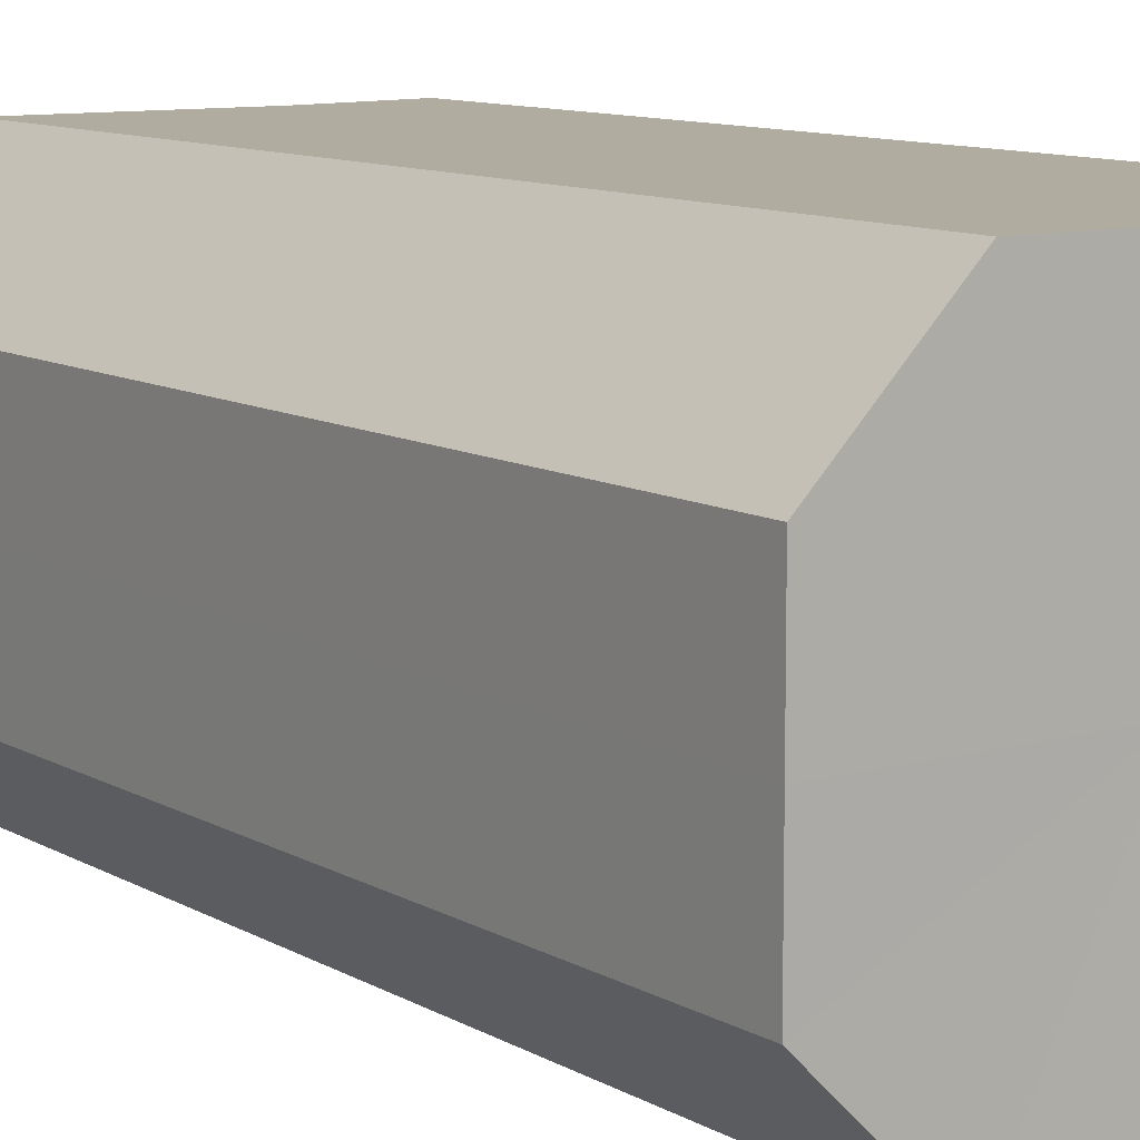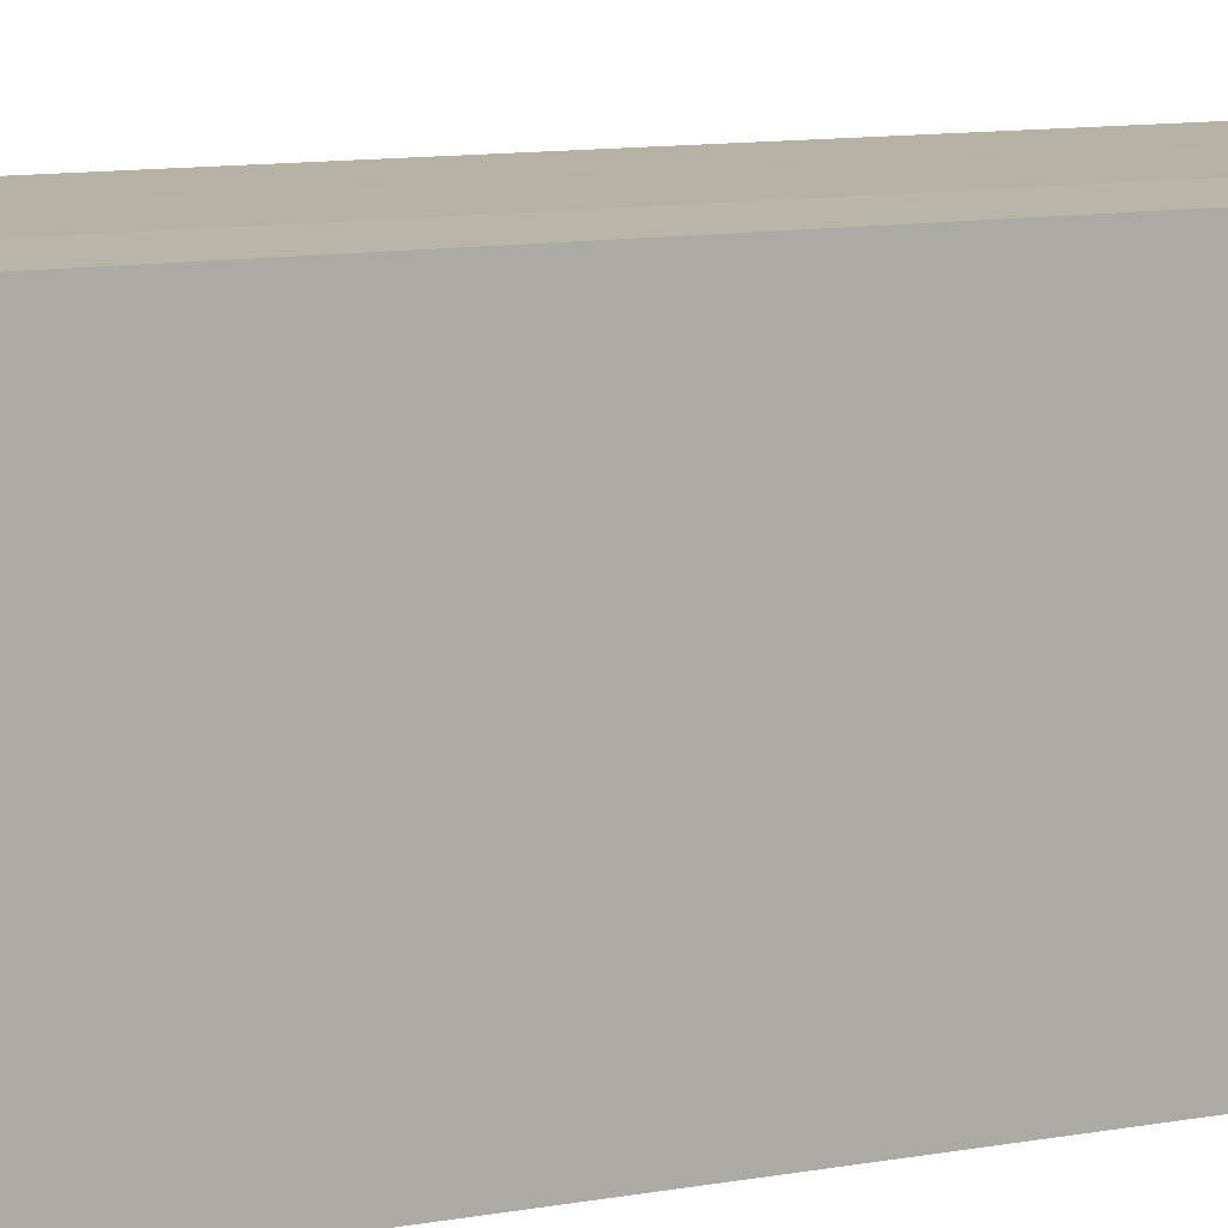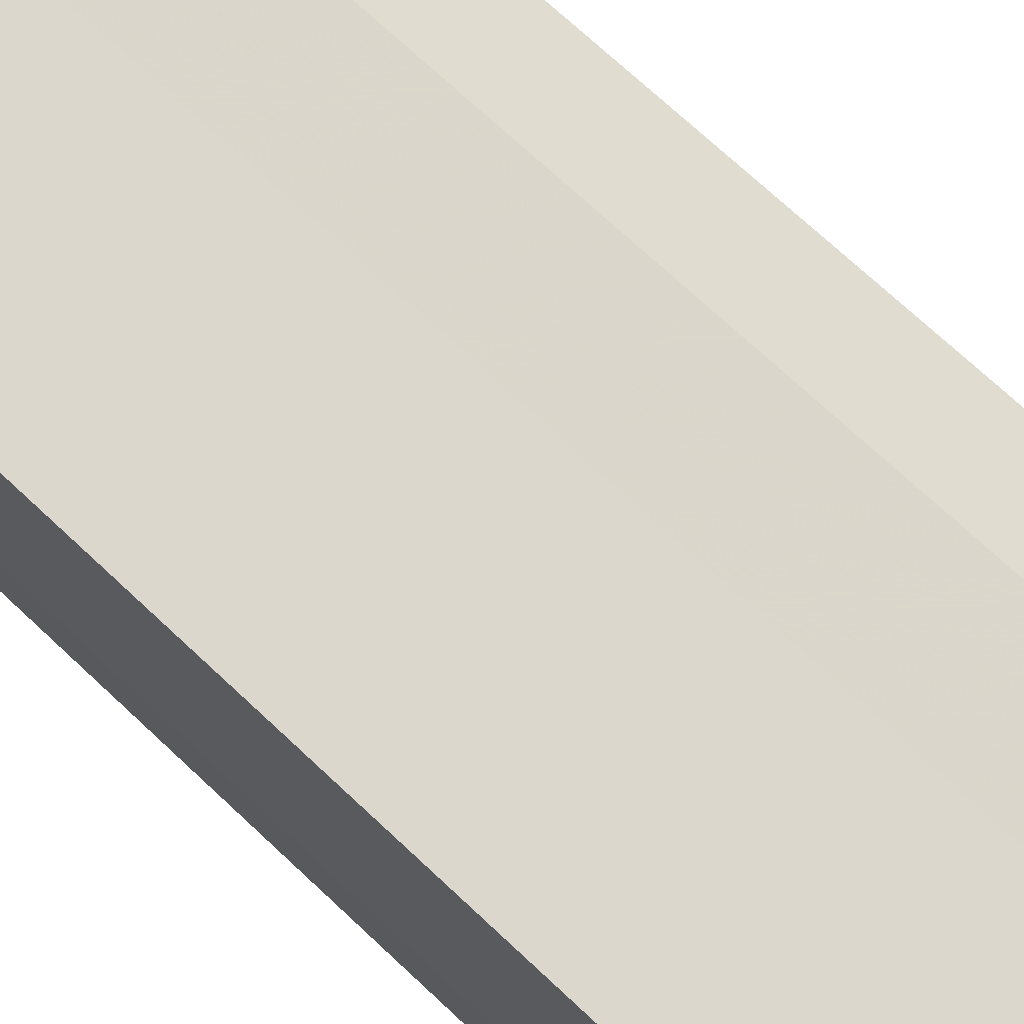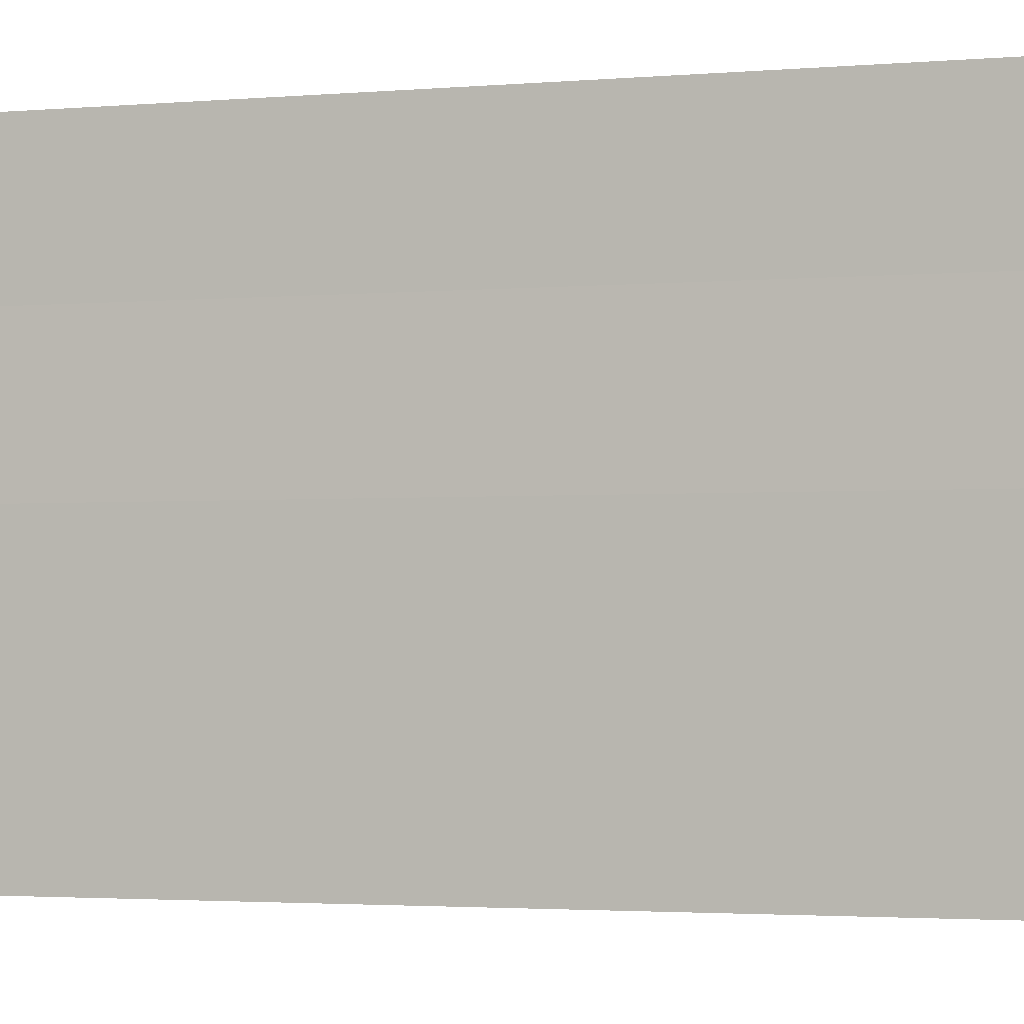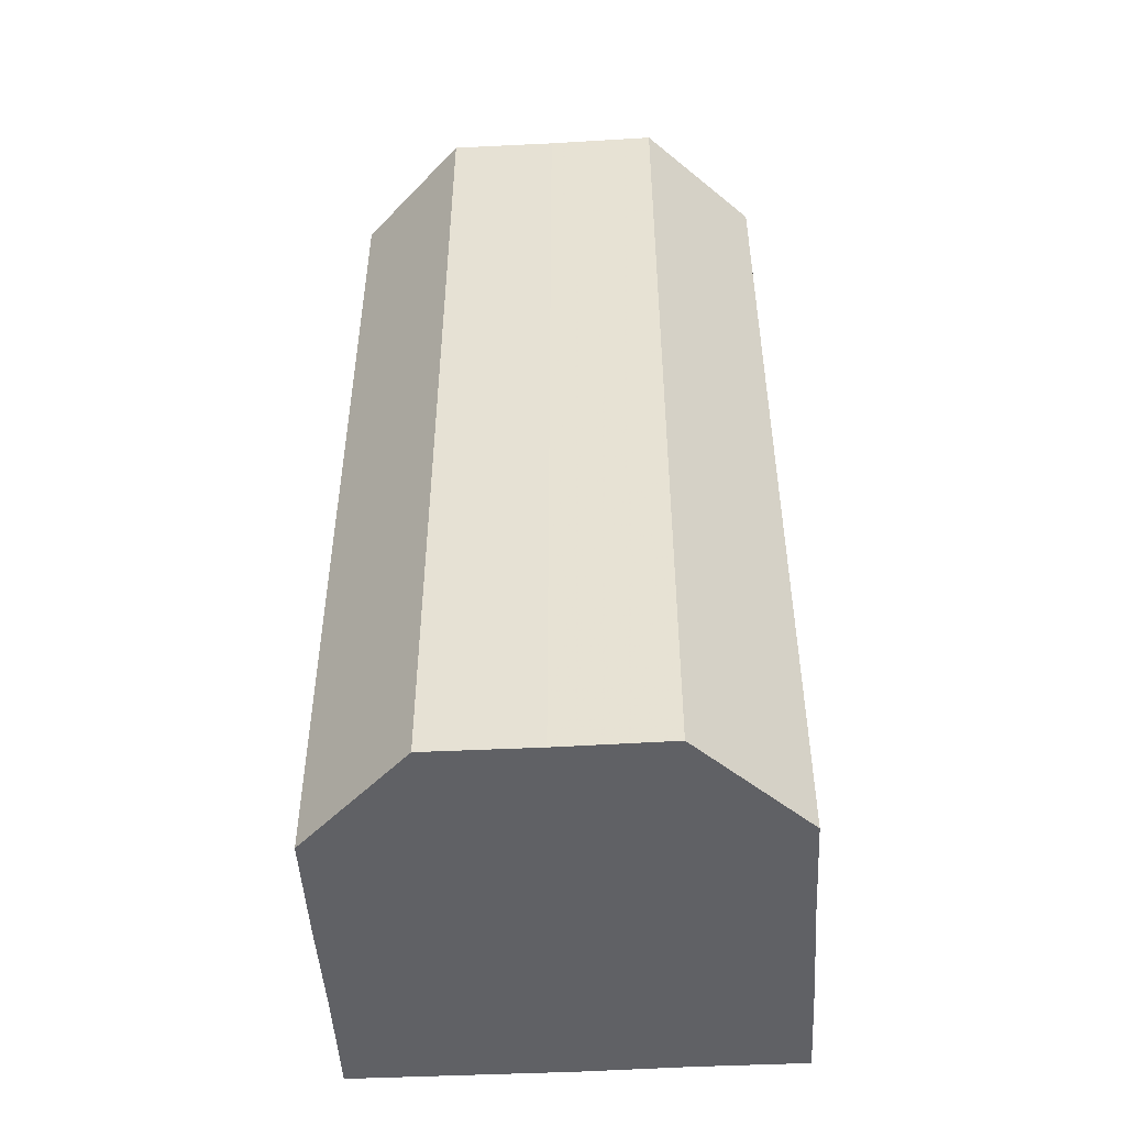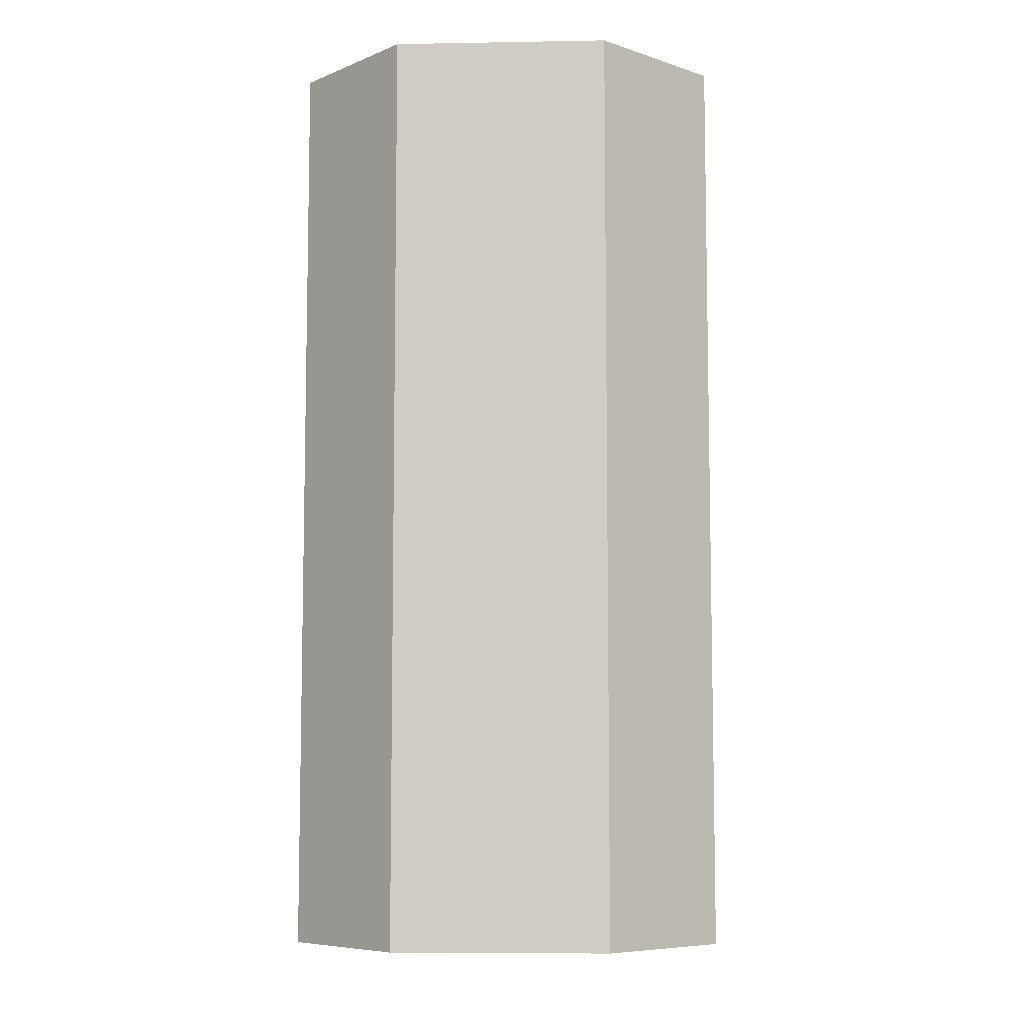
<metadata>
{"format":"obj","ext":"obj","renderer":"f3d","projection":"perspective","resolution":1024,"background":"white","views":[{"elev":10.0,"azim":145.2,"up":"+Y"},{"elev":12.6,"azim":-111.3,"up":"+Y"},{"elev":73.1,"azim":-47.0,"up":"+Y"},{"elev":-2.0,"azim":-70.7,"up":"+Y"},{"elev":-48.6,"azim":93.3,"up":"+Z"},{"elev":-7.6,"azim":92.8,"up":"+Z"}]}
</metadata>
<code>
o 11496
v 2252 1887 17.23
v 2252 1887 17.23
v 2252 1887 17.14
v 2252 1887 17.23
v 2252 1887 17.14
v 2252 1887 17.23
v 2252 1887 17.14
v 2252 1887 17.23
v 2252 1887 17.14
v 2252 1887 17.23
v 2252 1887 17.14
v 2252 1887 17.23
v 2252 1887 17.14
v 2252 1887 17.23
v 2252 1887 17.14
v 2252 1887 17.23
v 2252 1887 17.14
v 2252 1887 17.23
v 2252 1887 17.23
v 2252 1887 17.23
v 2252 1887 17.23
v 2252 1887 17.23
v 2252 1887 17.23
v 2252 1887 17.23
v 2252 1887 17.23
v 2252 1887 17.23
v 2252 1887 17.23
v 2252 1887 17.23
v 2252 1887 17.23
v 2252 1887 17.23
v 2252 1887 17.23
v 2252 1887 17.14
v 2252 1887 17.14
v 2252 1887 17.14
v 2252 1887 17.23
v 2252 1887 17.14
v 2252 1887 17.23
v 2252 1887 17.14
v 2252 1887 17.23
v 2252 1887 17.14
v 2252 1887 17.23
v 2252 1887 17.14
v 2252 1887 17.23
v 2252 1887 17.14
v 2252 1887 17.23
v 2252 1887 17.14
v 2252 1887 17.23
v 2252 1887 17.14
v 2252 1887 17.23
v 2252 1887 17.14
v 2252 1887 17.23
v 2252 1887 17.23
v 2252 1887 17.23
v 2252 1887 17.23
v 2252 1887 17.14
v 2252 1887 17.23
v 2252 1887 17.14
v 2252 1887 17.23
v 2252 1887 17.14
v 2252 1887 17.23
v 2252 1887 17.14
v 2252 1887 17.23
v 2252 1887 17.14
v 2252 1887 17.23
v 2252 1887 17.14
v 2252 1887 17.23
v 2252 1887 17.14
v 2252 1887 17.23
v 2252 1887 17.14
v 2252 1887 17.23
v 2252 1887 17.14
v 2252 1887 17.14
v 2252 1887 17.14
v 2252 1887 17.14
v 2252 1887 17.14
v 2252 1887 17.14
v 2252 1887 17.14
v 2252 1887 17.14
v 2252 1887 17.14
v 2252 1887 17.14
v 2252 1887 17.14
v 2252 1887 17.14
v 2252 1887 17.14
v 2252 1887 17.14
v 2252 1887 17.14
v 2252 1887 17.14
f 1 2 3
f 2 4 5
f 6 1 7
f 8 6 9
f 9 10 11
f 11 12 13
f 13 14 15
f 15 16 17
f 18 16 19
f 18 20 16
f 18 19 21
f 18 22 20
f 18 21 23
f 18 24 22
f 18 25 24
f 18 26 25
f 18 27 26
f 18 28 27
f 18 29 28
f 18 30 29
f 18 23 31
f 18 31 30
f 32 31 33
f 34 35 32
f 36 37 34
f 38 39 36
f 40 41 38
f 42 43 40
f 44 45 42
f 46 47 44
f 48 49 46
f 50 51 48
f 52 53 50
f 53 54 55
f 54 56 57
f 56 58 59
f 58 60 61
f 60 62 63
f 62 64 65
f 64 66 67
f 66 68 69
f 68 70 71
f 72 73 74
f 72 75 73
f 72 74 76
f 72 77 75
f 72 76 78
f 72 79 77
f 72 78 80
f 72 81 79
f 72 80 82
f 72 83 81
f 72 82 84
f 72 85 83
f 72 84 86
f 72 86 85

</code>
